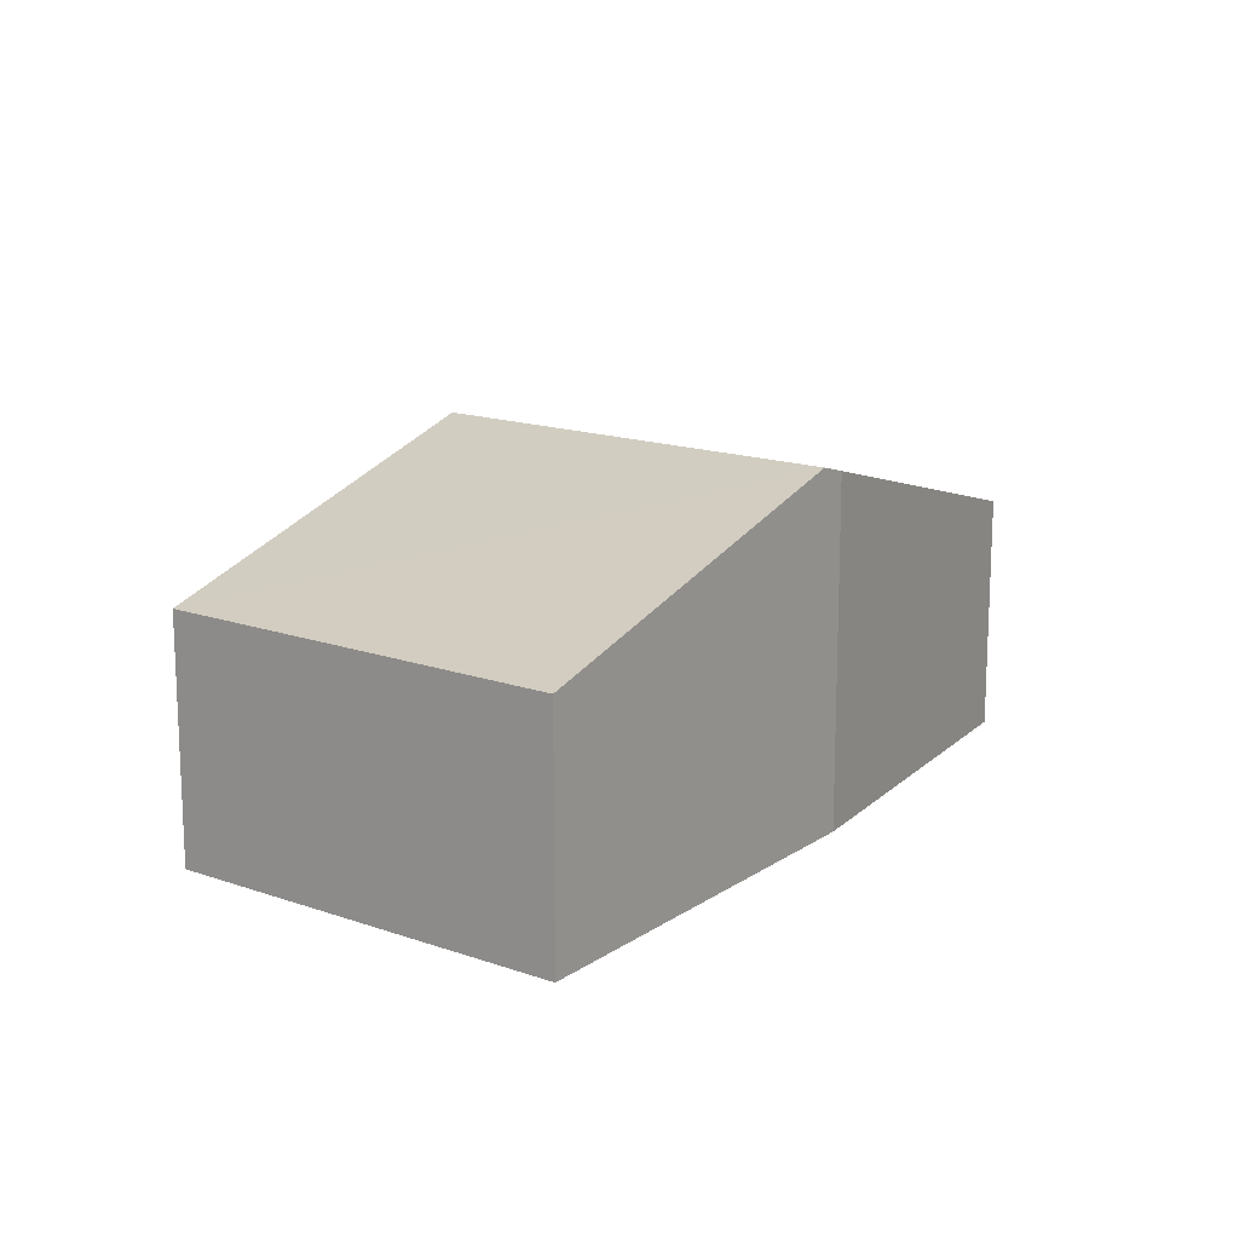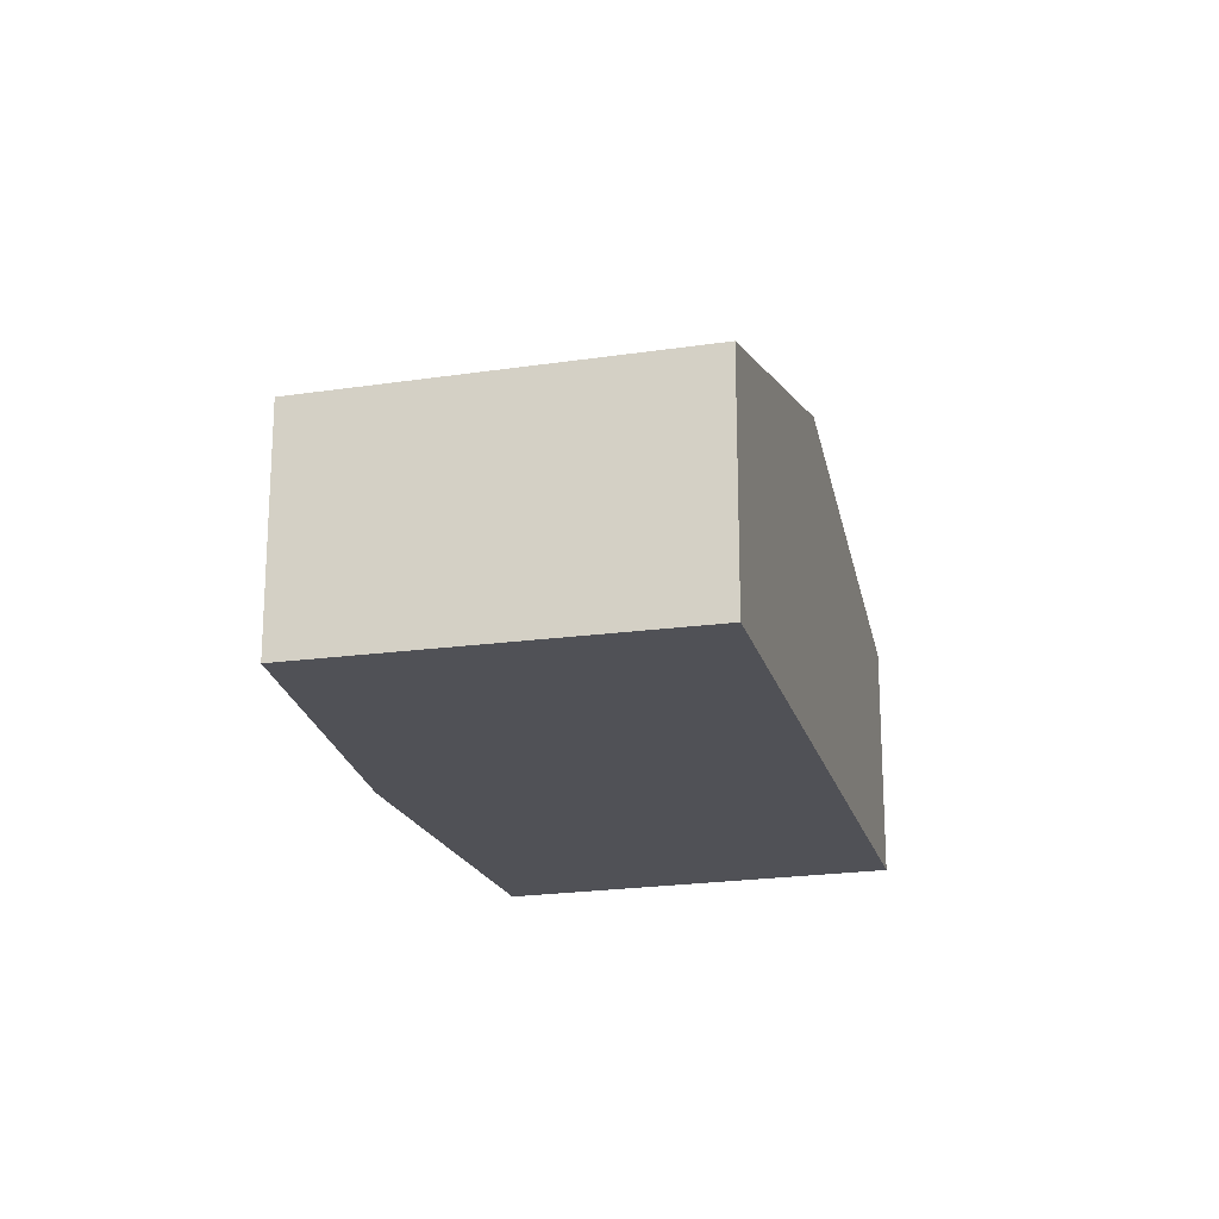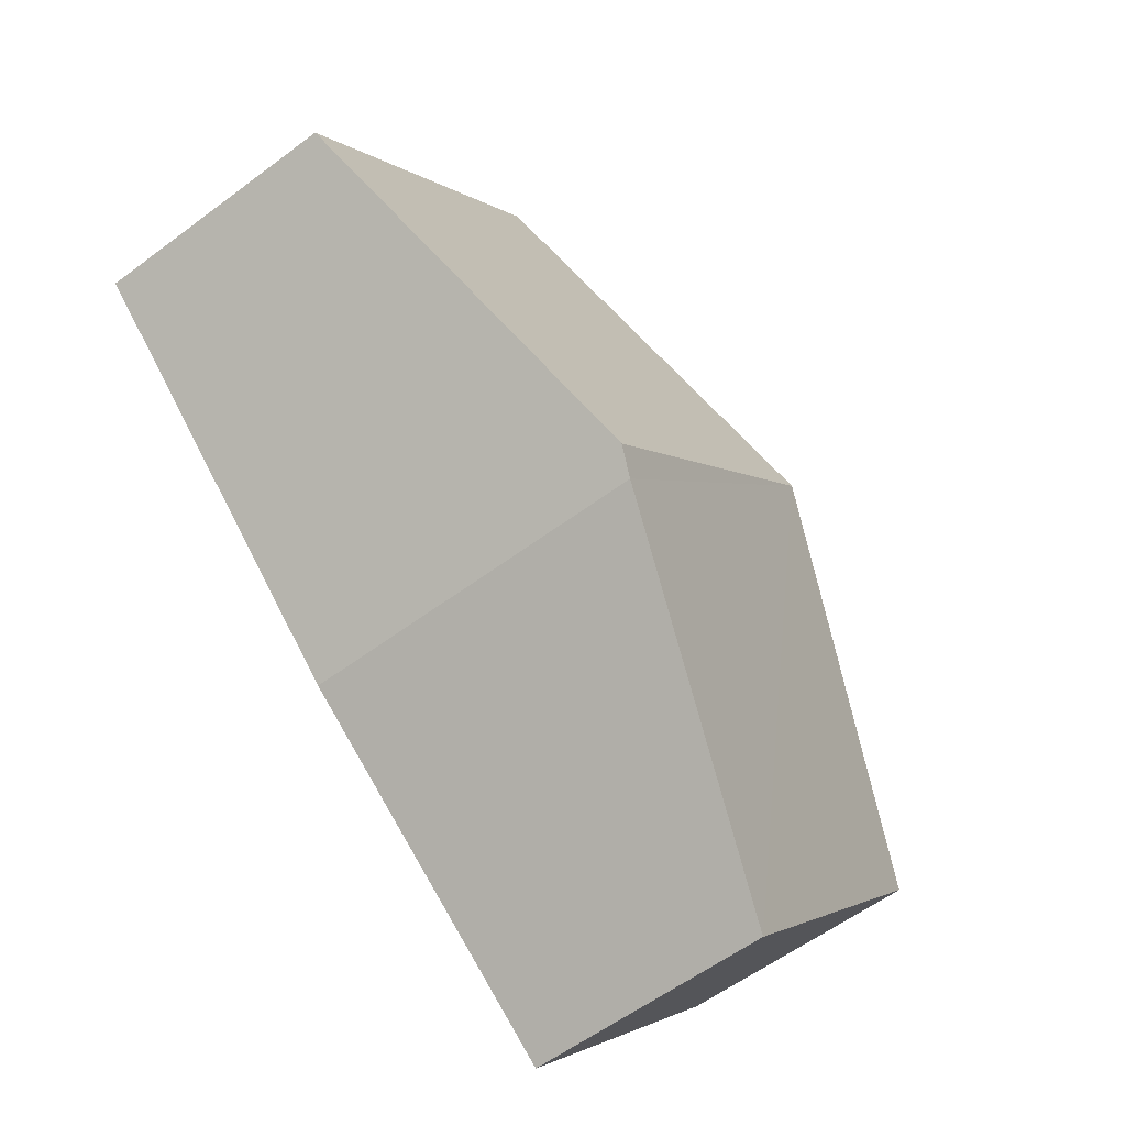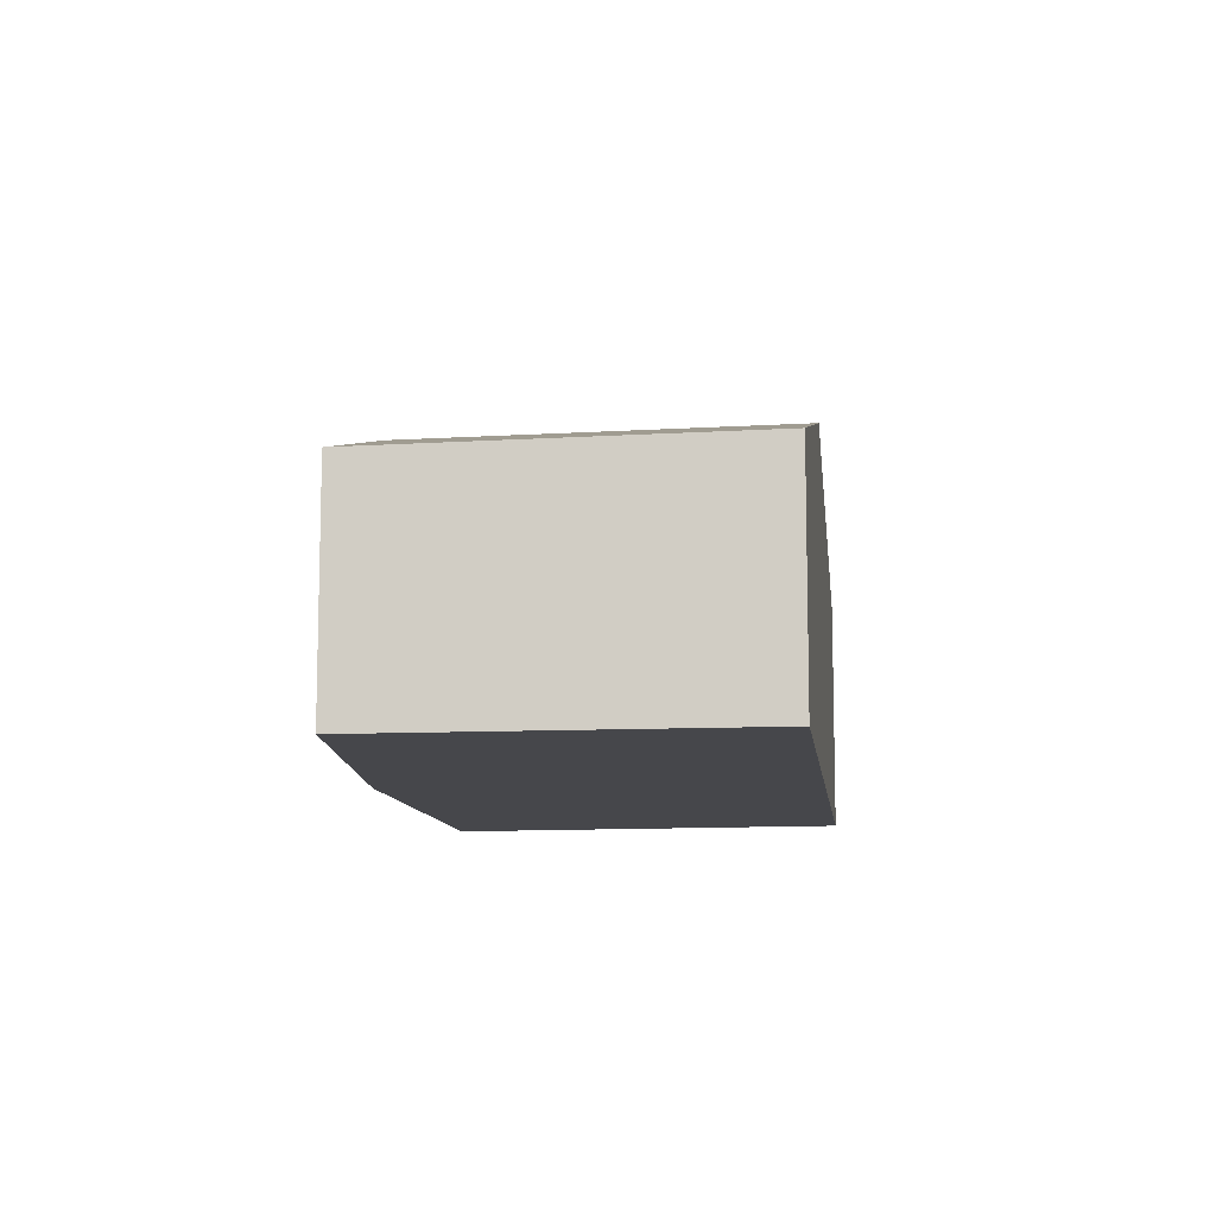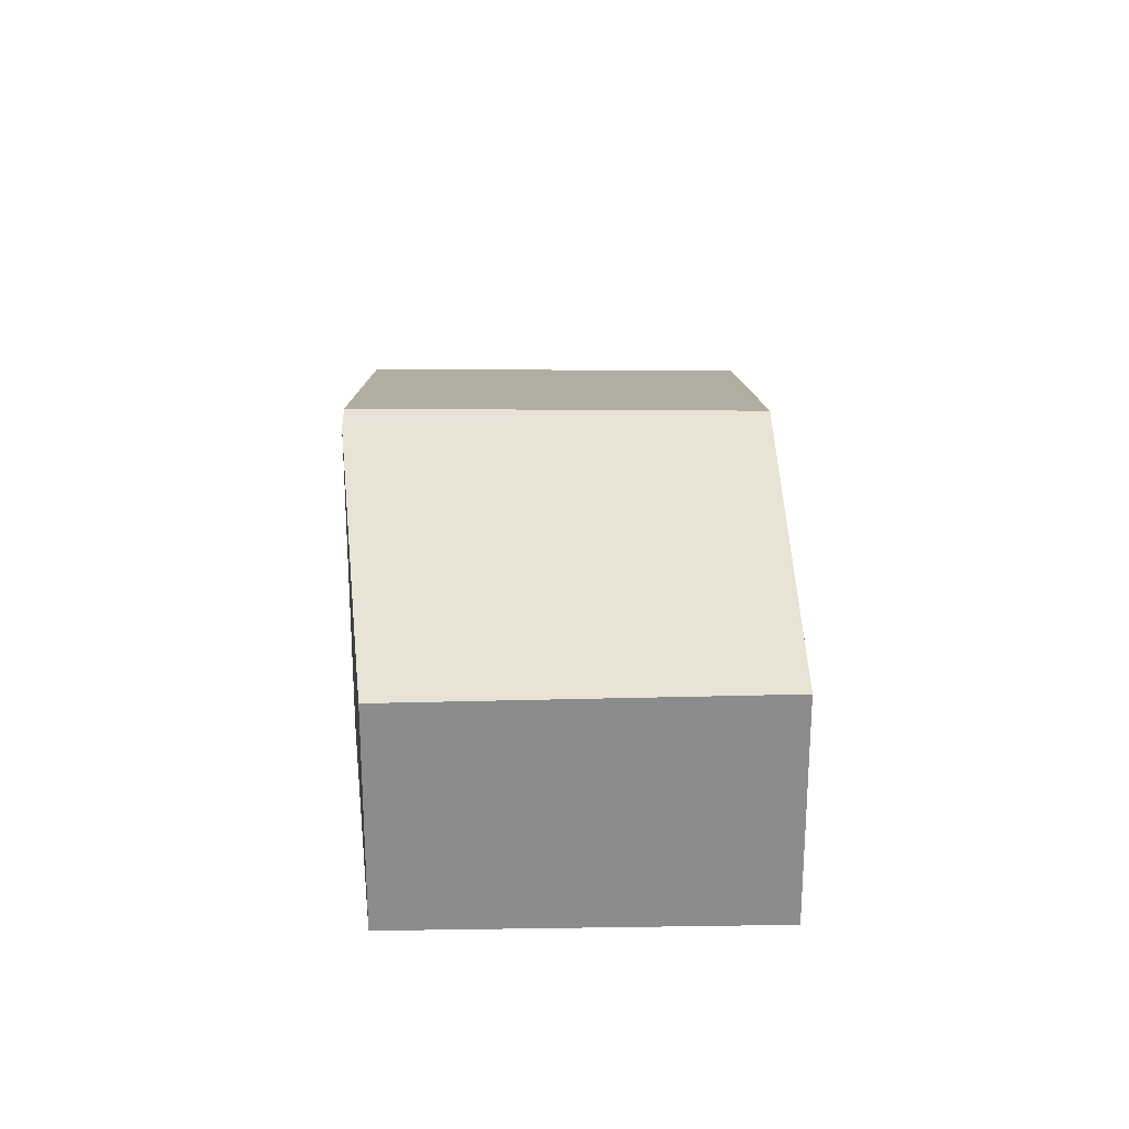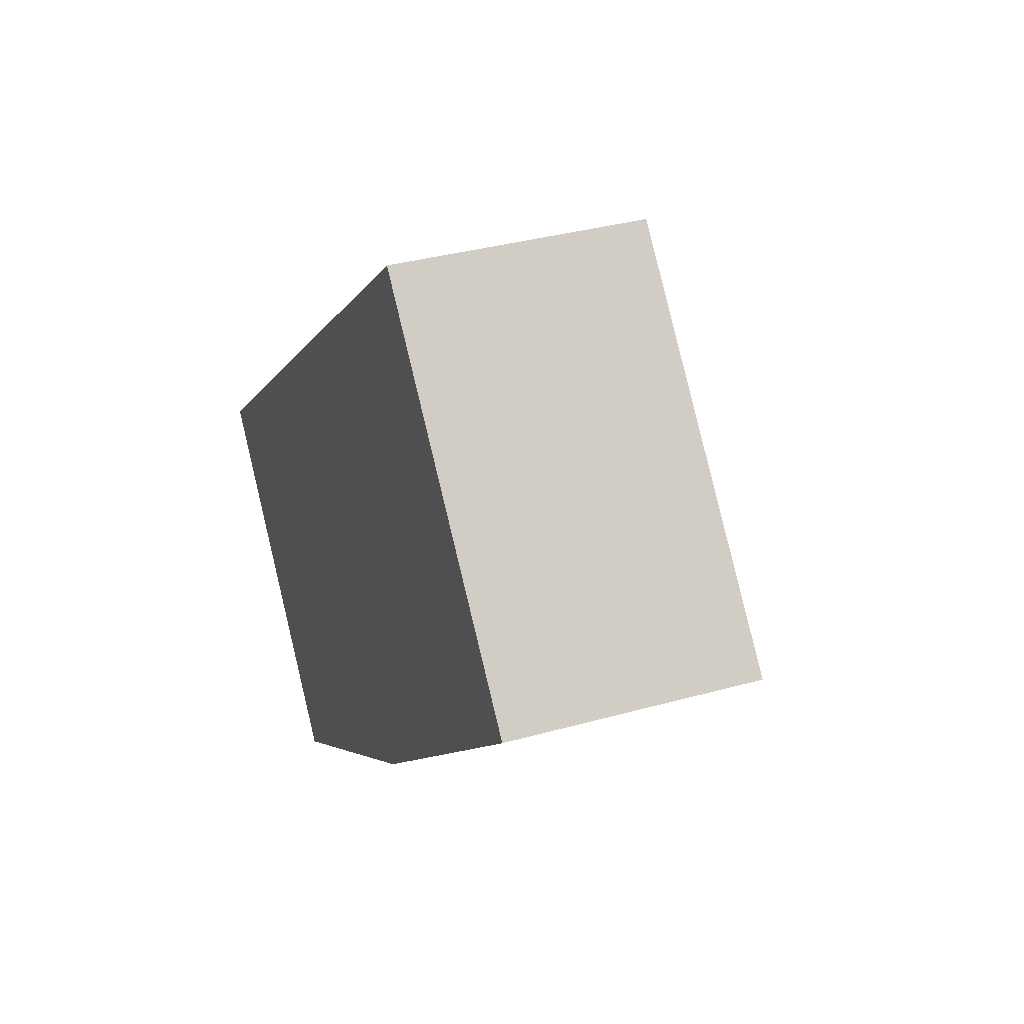
<metadata>
{"format":"obj","ext":"obj","renderer":"f3d","projection":"perspective","resolution":1024,"background":"white","views":[{"elev":15.6,"azim":84.4,"up":"+Y"},{"elev":-20.4,"azim":-115.8,"up":"+Y"},{"elev":-57.9,"azim":127.8,"up":"+Z"},{"elev":-10.7,"azim":-123.3,"up":"+Y"},{"elev":25.8,"azim":-131.4,"up":"+Y"},{"elev":34.8,"azim":69.4,"up":"+Z"}]}
</metadata>
<code>
v  4.134 2.459 -0.466
v  4.247 1.692 3.553
v  6.218 1.692 1.377
v  2.112 2.459 1.767
v  3.979 2.401 -0.603
v  1.79 1.672 -2.132
v  0 1.7 1.041e-16
v  0 0 0
v  1.79 1.305e-16 -2.132
v  2.112 -1.082e-16 1.767
v  4.247 -2.176e-16 3.553
v  6.218 -8.432e-17 1.377
v  3.979 3.692e-17 -0.603
v  4.134 2.853e-17 -0.466
g defaultobject
f 1 2 3
f 2 1 4
f 5 4 1
f 4 5 6
f 4 6 7
f 6 8 7
f 8 6 9
f 8 4 7
f 4 8 10
f 4 10 2
f 2 10 11
f 11 3 2
f 3 11 12
f 13 6 5
f 6 13 9
f 12 1 3
f 1 12 14
f 1 14 5
f 5 14 13
f 10 12 11
f 12 10 8
f 12 8 14
f 14 8 9
f 14 9 13

</code>
